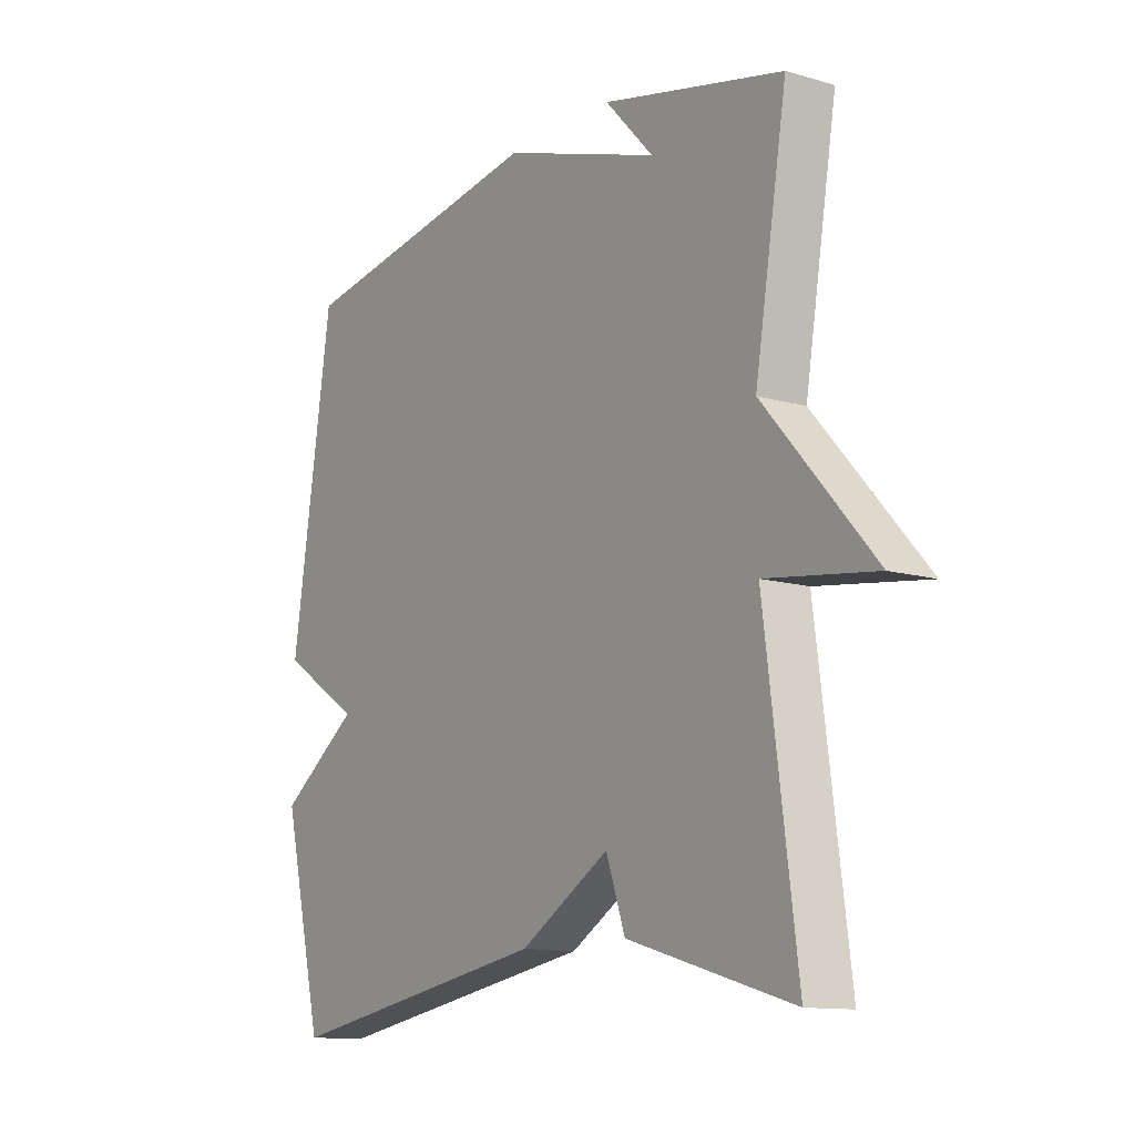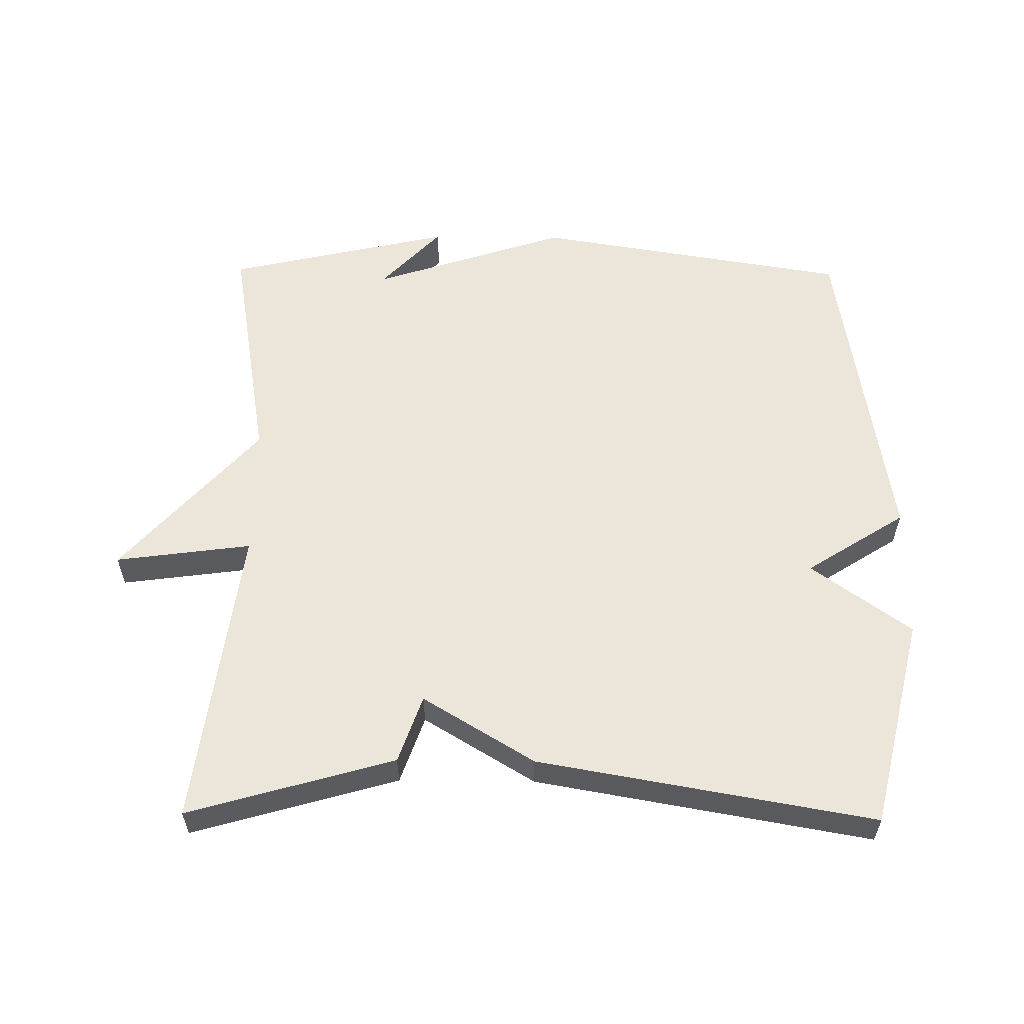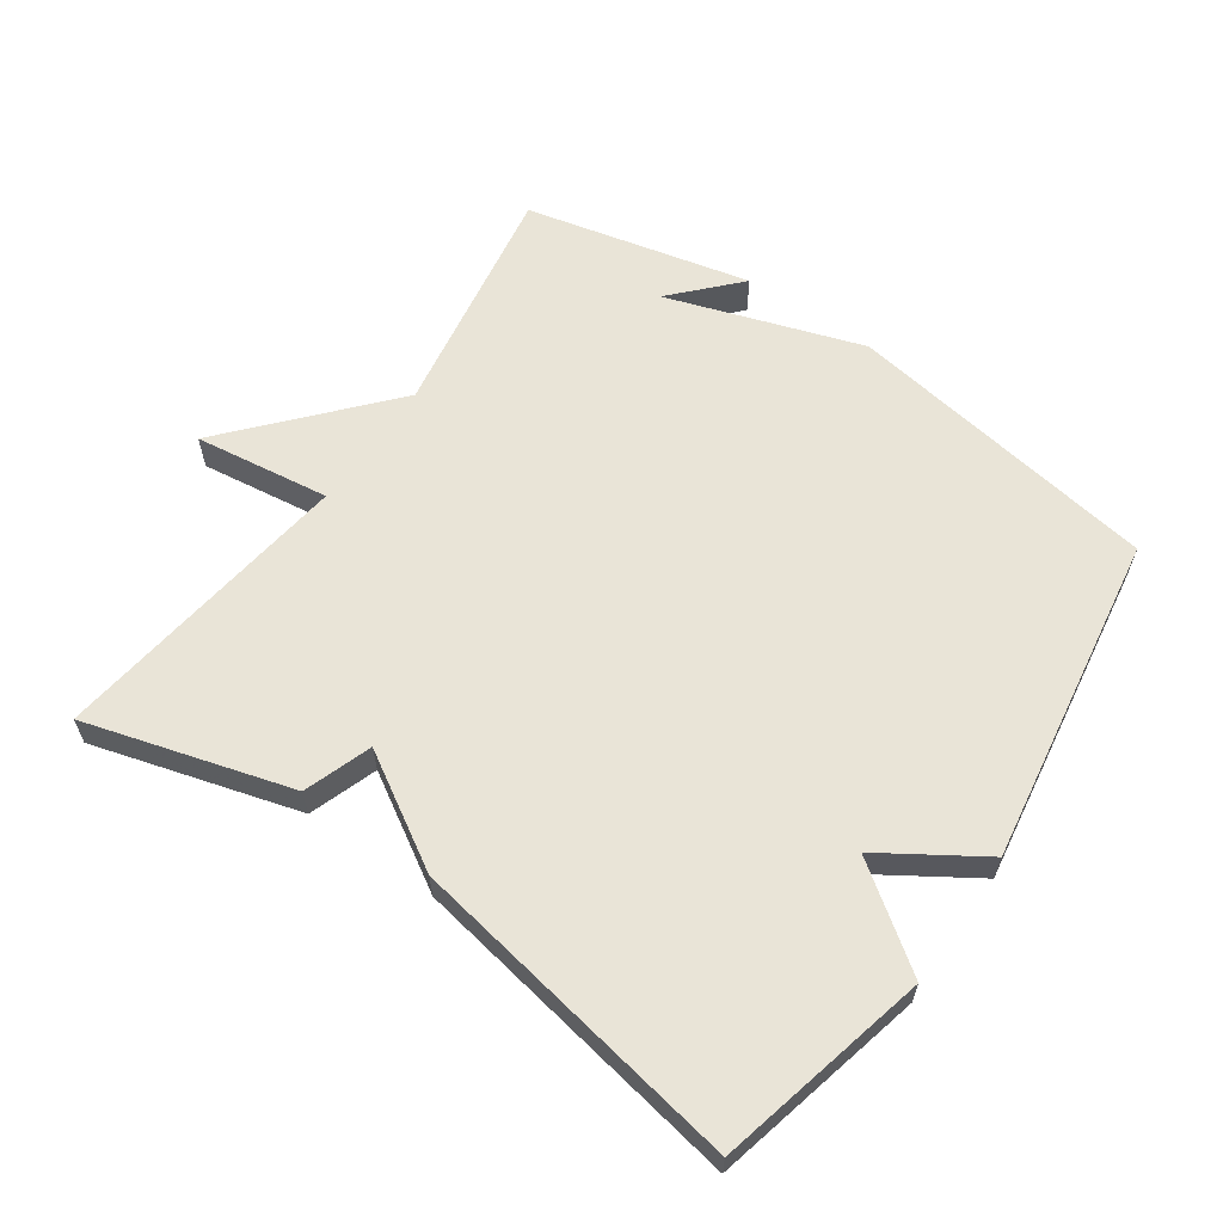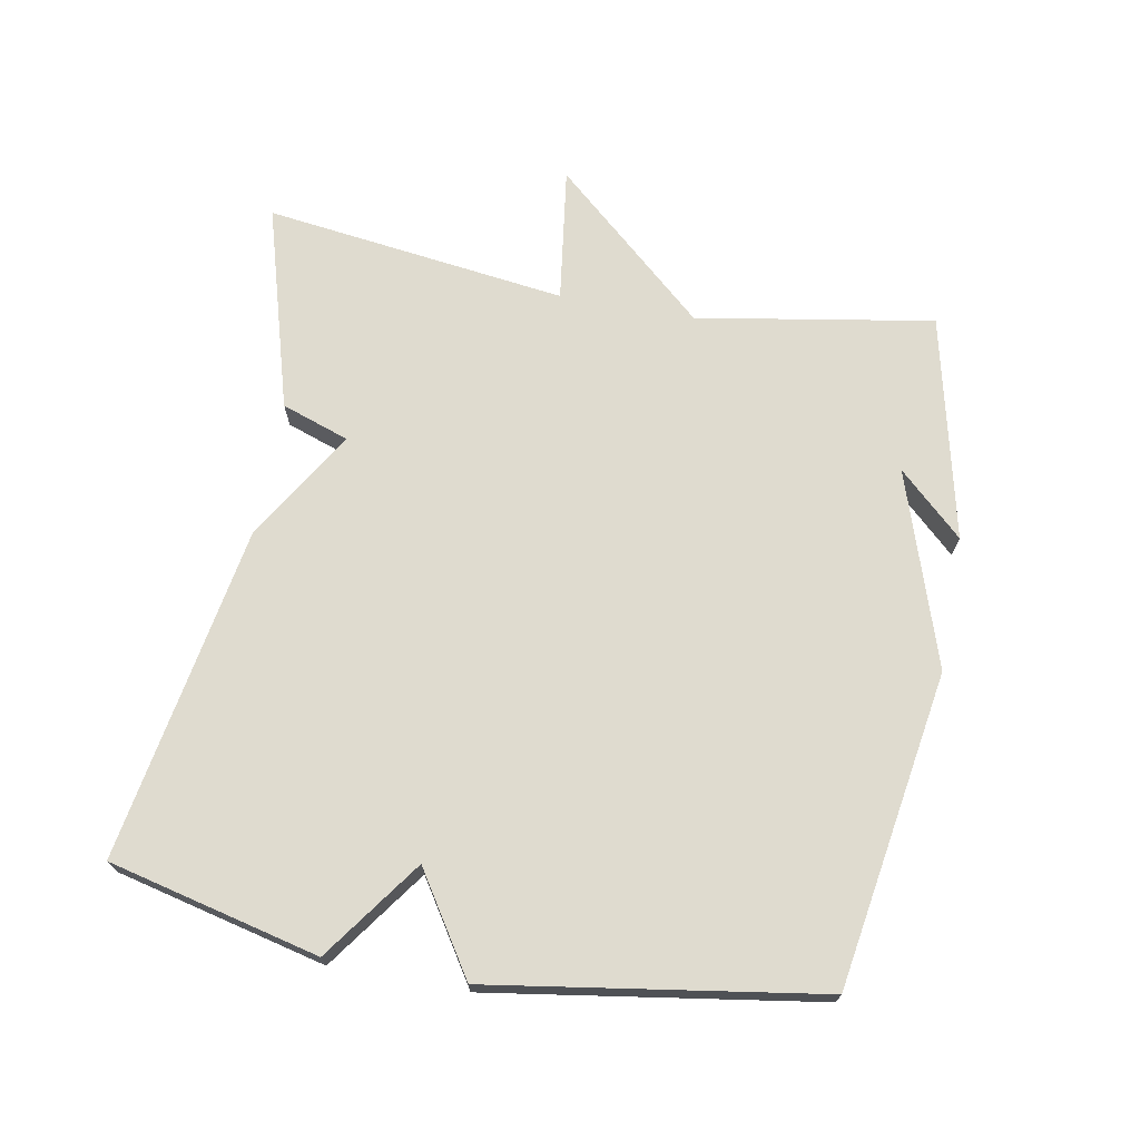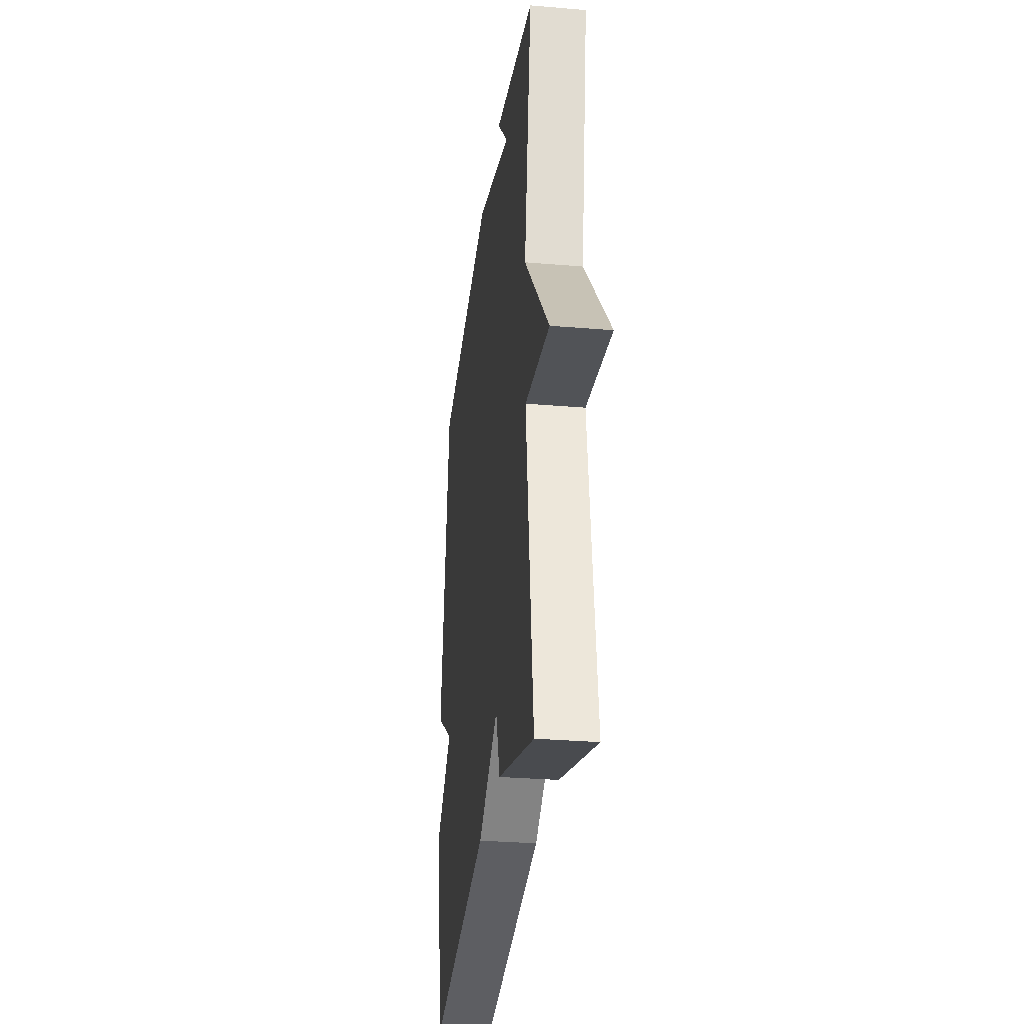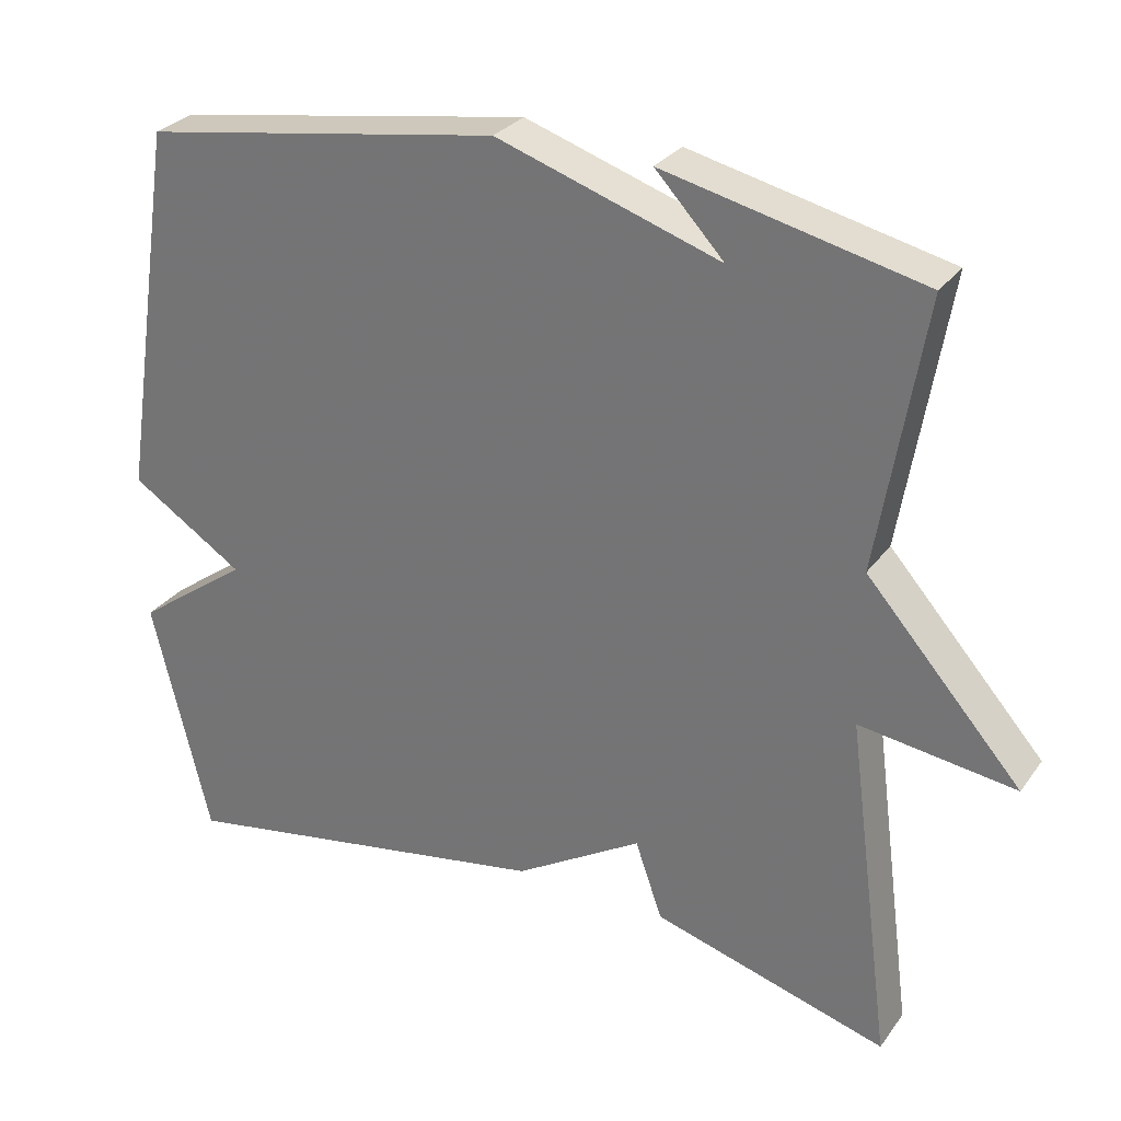
<metadata>
{"format":"obj","ext":"obj","renderer":"f3d","projection":"perspective","resolution":1024,"background":"white","views":[{"elev":-12.2,"azim":55.5,"up":"+Z"},{"elev":57.6,"azim":-179.4,"up":"+Y"},{"elev":61.2,"azim":-145.3,"up":"+Y"},{"elev":70.5,"azim":-79.7,"up":"+Y"},{"elev":-29.7,"azim":82.9,"up":"+Z"},{"elev":29.0,"azim":28.9,"up":"+Z"}]}
</metadata>
<code>
v -0.5 0.07 -0.5
v -0.575 0.07 -0.188
v -0.428 0.07 -0.082
v -0.575 0.07 0.012
v -0.5 0.07 0.5
v -0.033 0.07 0.576
v 0.256 0.07 0.481
v 0.167 0.07 0.576
v 0.5 0.07 0.5
v 0.441 0.07 0.149
v 0.642 0.07 -0.078
v 0.441 0.07 -0.051
v 0.5 0.07 -0.5
v 0.196 0.07 -0.413
v 0.161 0.07 -0.313
v -0.004 0.07 -0.413
v -0.5 0 -0.5
v -0.575 0 -0.188
v -0.428 0 -0.082
v -0.575 0 0.012
v -0.5 0 0.5
v -0.033 0 0.576
v 0.256 0 0.481
v 0.167 0 0.576
v 0.5 0 0.5
v 0.441 0 0.149
v 0.642 0 -0.078
v 0.441 0 -0.051
v 0.5 0 -0.5
v 0.196 0 -0.413
v 0.161 0 -0.313
v -0.004 0 -0.413
f 1 2 3
f 16 1 3
f 15 16 3
f 12 13 14 15
f 5 6 7
f 4 5 7
f 3 4 7
f 15 3 7
f 12 15 7
f 10 11 12
f 10 12 7
f 9 10 7
f 7 8 9
f 19 18 17
f 19 17 32
f 19 32 31
f 31 30 29 28
f 23 22 21
f 23 21 20
f 23 20 19
f 23 19 31
f 23 31 28
f 28 27 26
f 23 28 26
f 23 26 25
f 25 24 23
f 1 17 18 2
f 2 18 19 3
f 3 19 20 4
f 4 20 21 5
f 5 21 22 6
f 6 22 23 7
f 7 23 24 8
f 8 24 25 9
f 9 25 26 10
f 10 26 27 11
f 11 27 28 12
f 12 28 29 13
f 13 29 30 14
f 14 30 31 15
f 15 31 32 16
f 16 32 17 1

</code>
